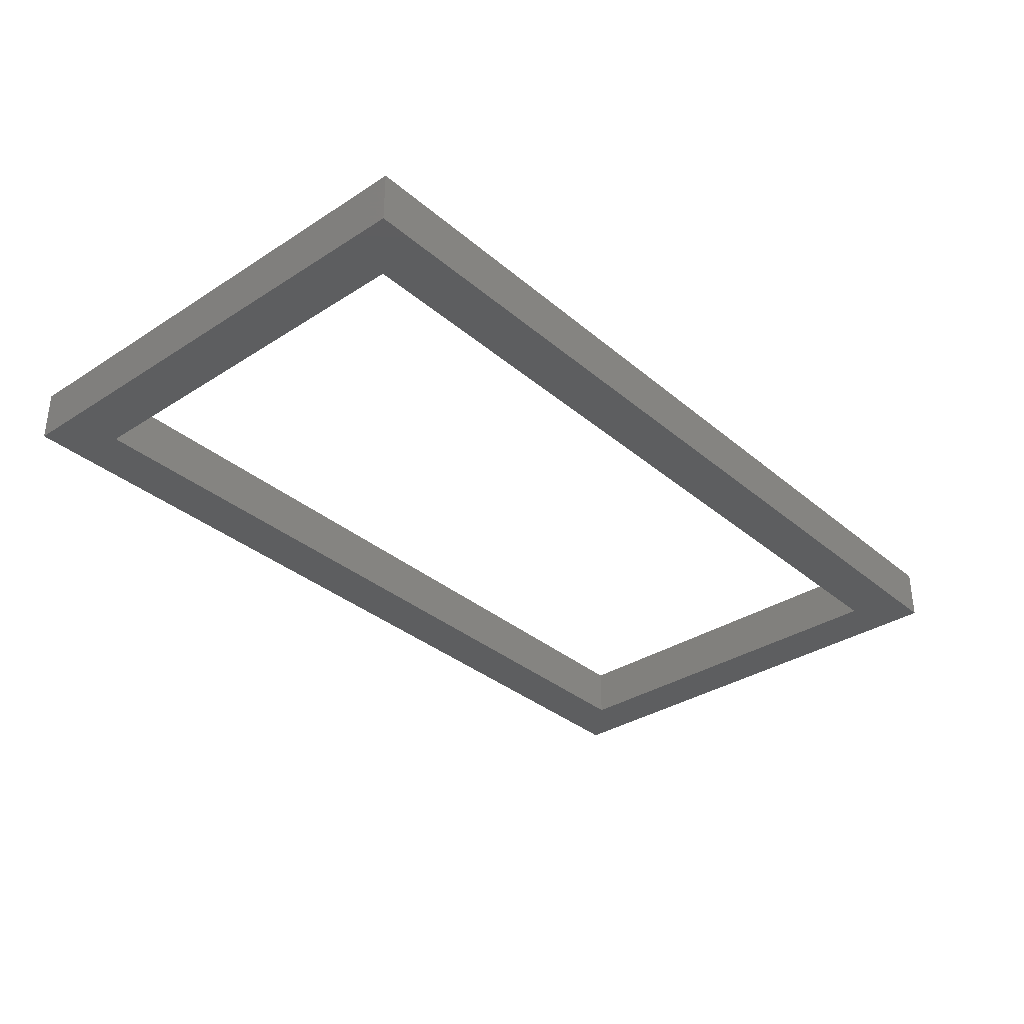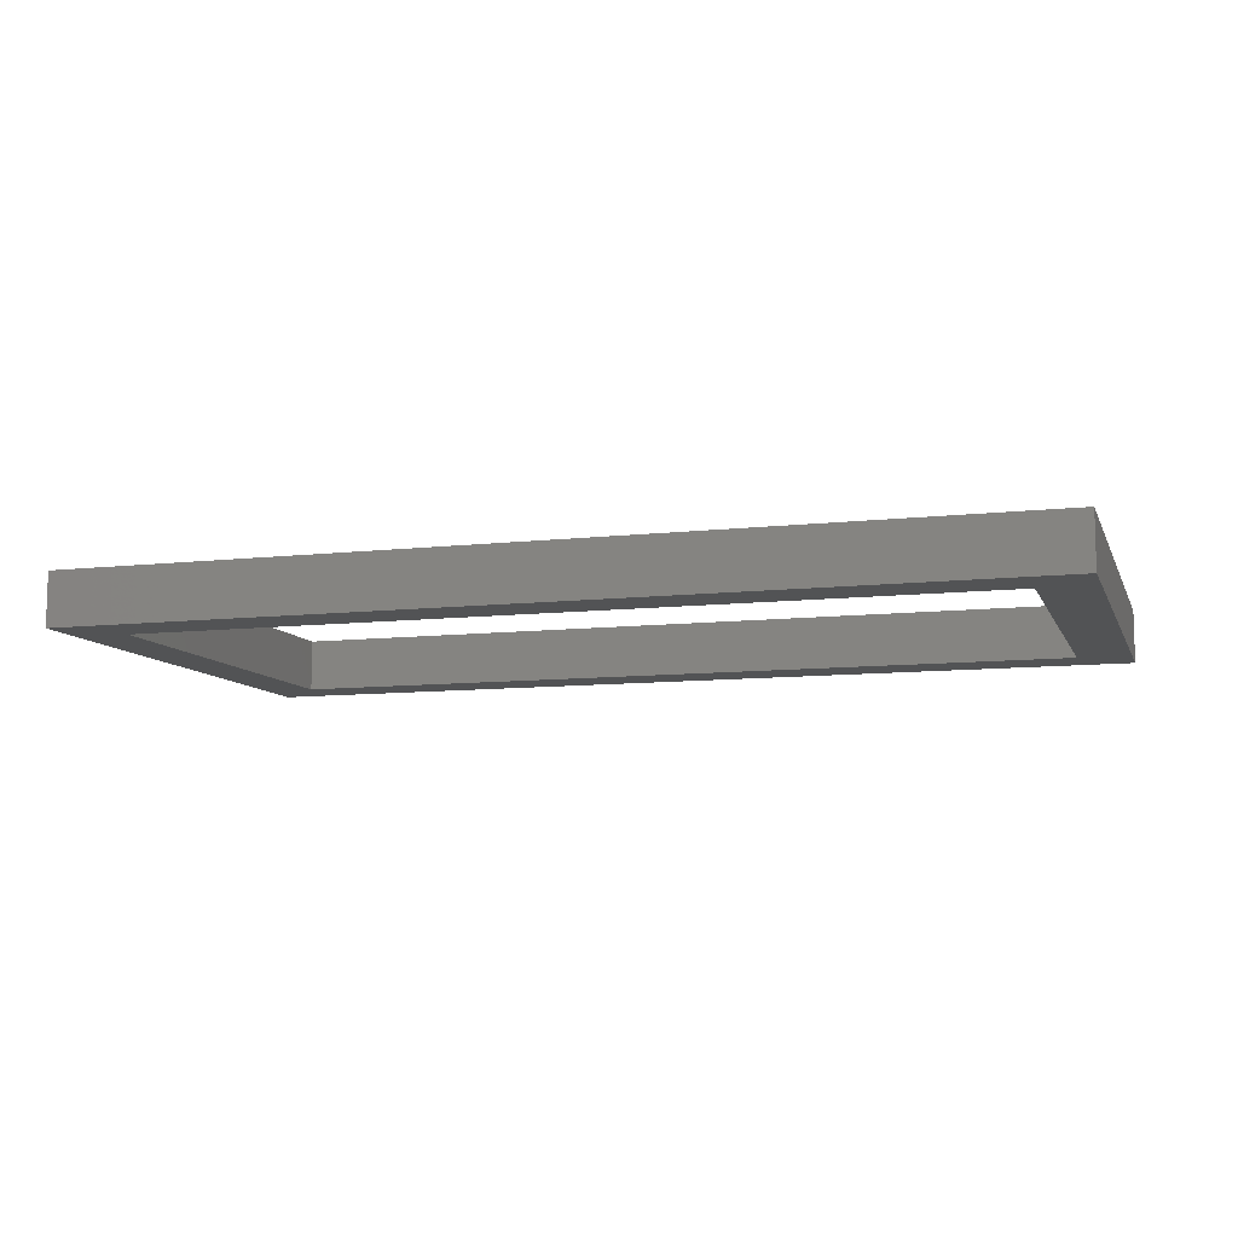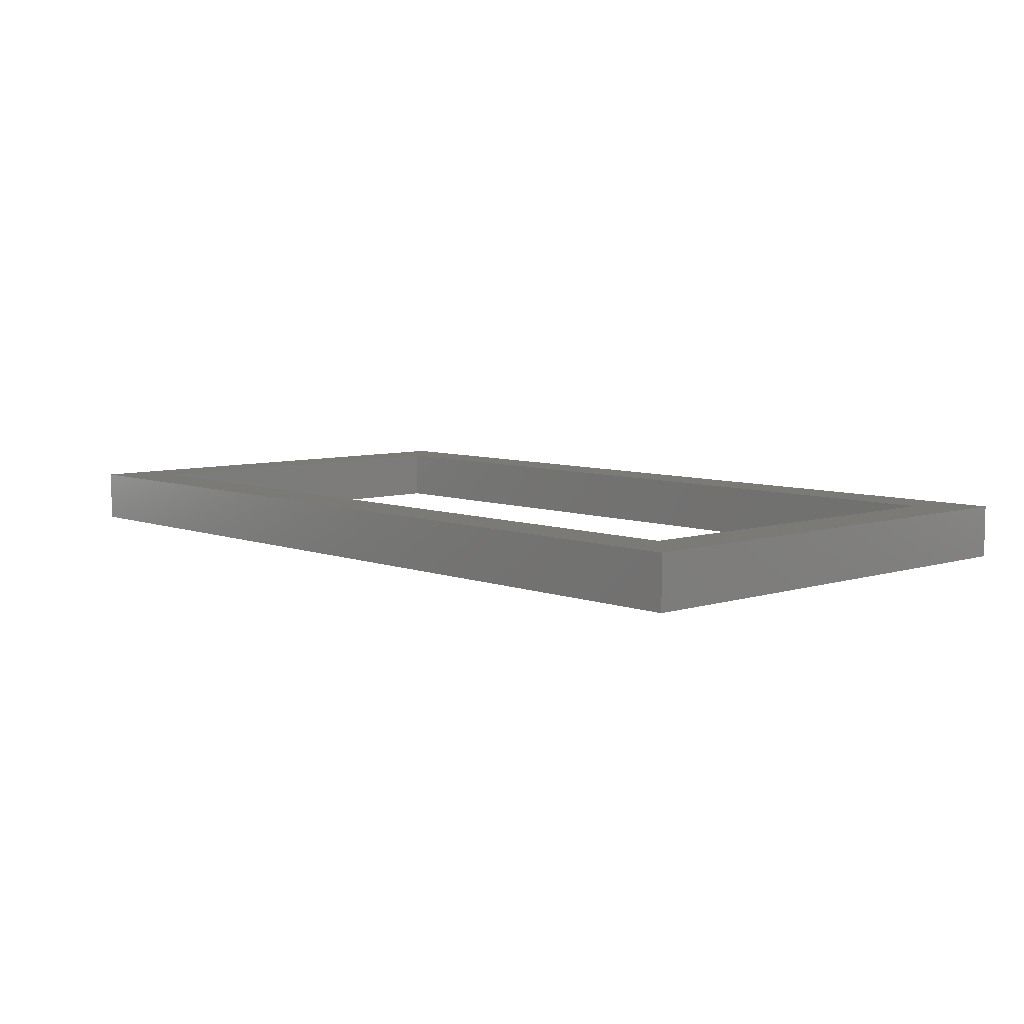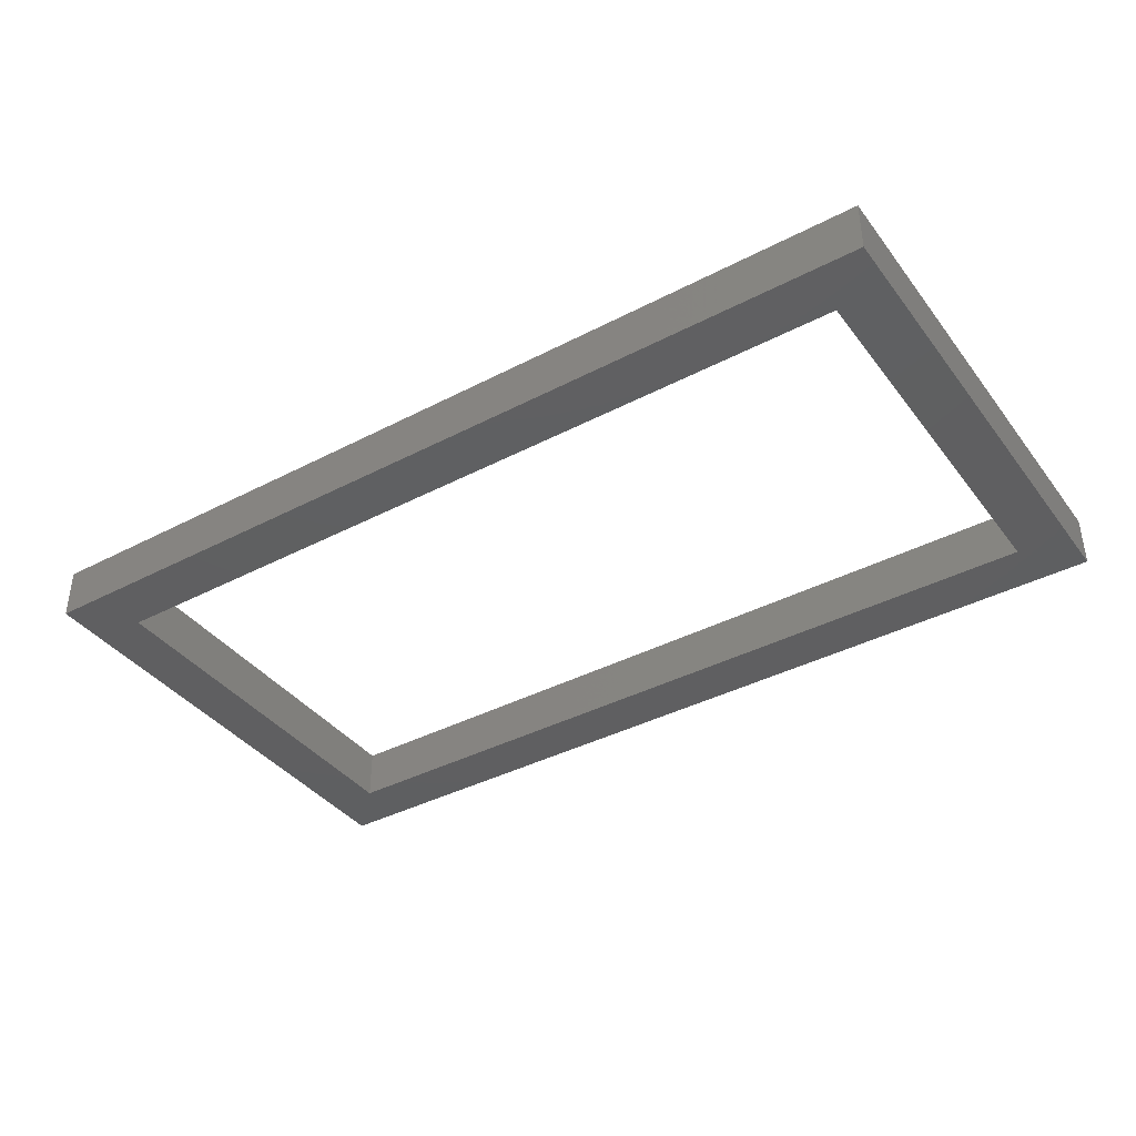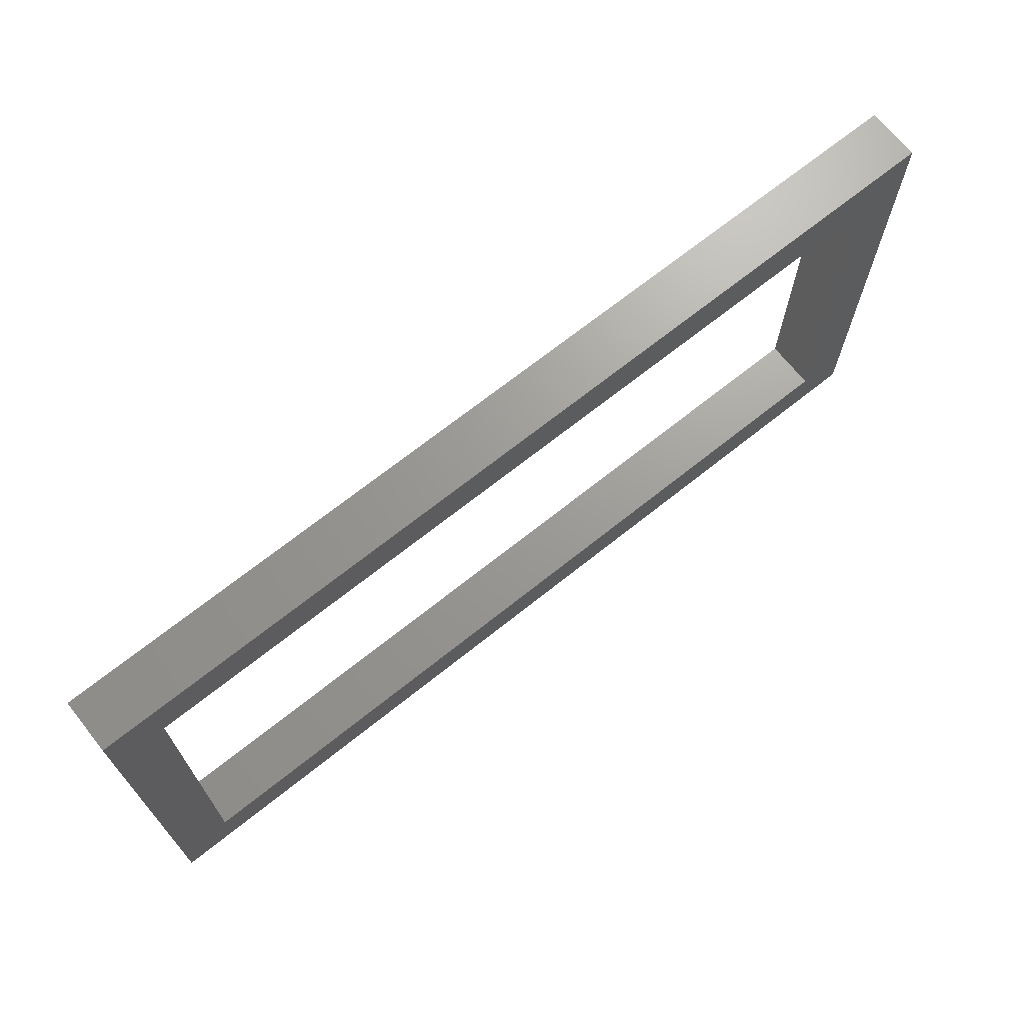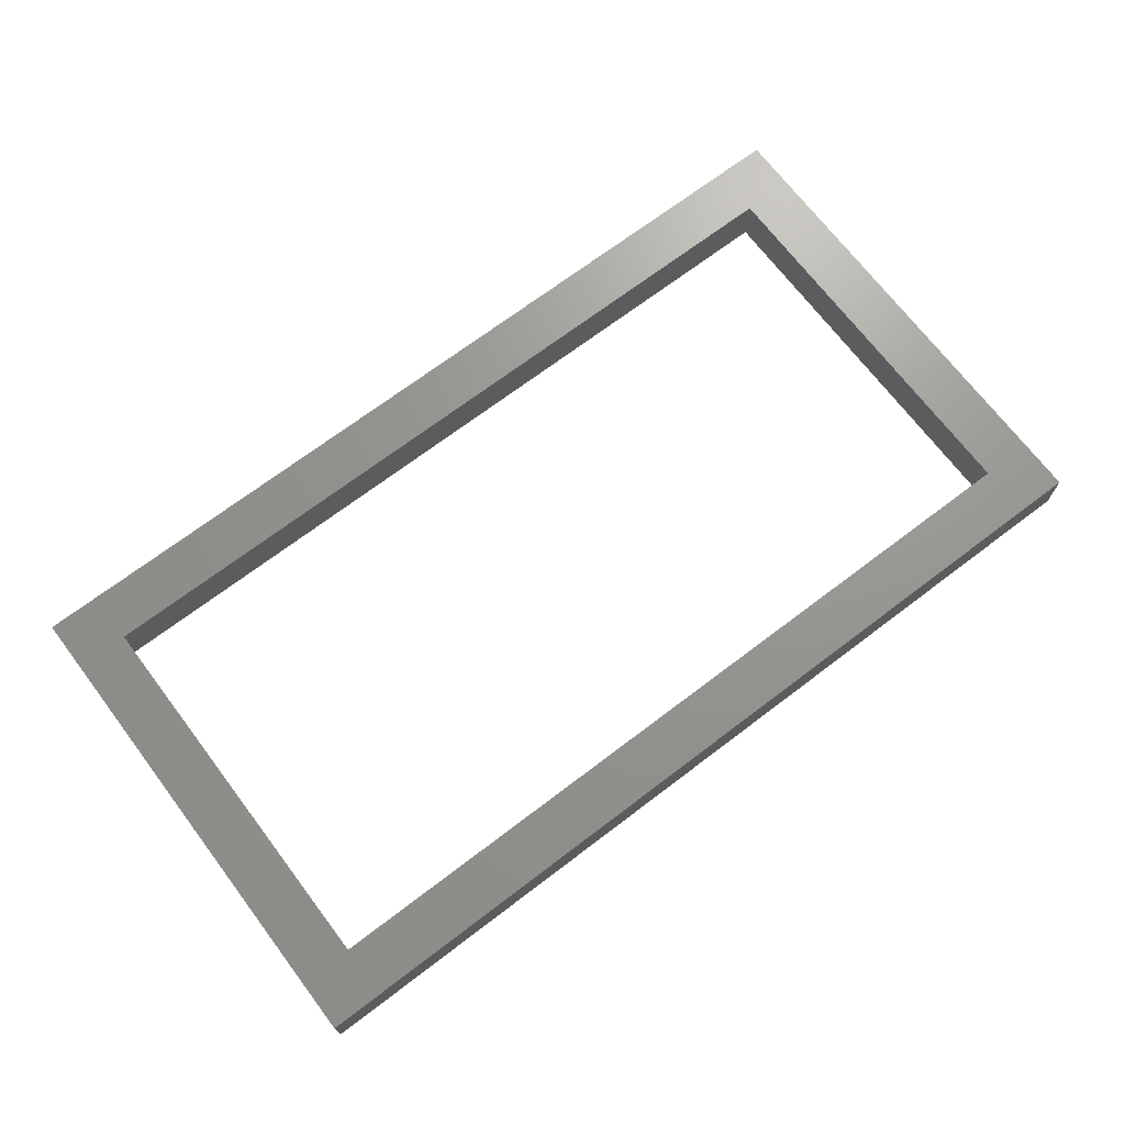
<metadata>
{"format":"stl","ext":"stl","renderer":"f3d","projection":"perspective","resolution":1024,"background":"white","views":[{"elev":-33.9,"azim":-48.8,"up":"+Z"},{"elev":-9.5,"azim":-163.3,"up":"+Z"},{"elev":6.9,"azim":-132.7,"up":"+Z"},{"elev":-39.0,"azim":-146.8,"up":"+Z"},{"elev":69.4,"azim":-38.6,"up":"+Y"},{"elev":70.3,"azim":-37.2,"up":"+Z"}]}
</metadata>
<code>
# stl→obj: 16 verts, 32 faces
v 147.5 58.97 25.2
v 145.5 56.97 25.2
v 112.5 58.97 25.2
v 147.5 39.97 25.2
v 145.5 41.97 25.2
v 114.5 41.97 25.2
v 114.5 56.97 25.2
v 112.5 39.97 25.2
v 112.5 39.97 27.2
v 147.5 39.97 27.2
v 112.5 58.97 27.2
v 114.5 56.97 27.2
v 145.5 56.97 27.2
v 147.5 58.97 27.2
v 145.5 41.97 27.2
v 114.5 41.97 27.2
f 1 2 3
f 2 1 4
f 2 4 5
f 5 4 6
f 3 7 8
f 7 3 2
f 8 7 6
f 8 6 4
f 4 9 8
f 9 4 10
f 9 3 8
f 3 9 11
f 2 12 7
f 12 2 13
f 14 4 1
f 4 14 10
f 14 3 11
f 3 14 1
f 15 2 5
f 2 15 13
f 12 6 7
f 6 12 16
f 11 12 14
f 12 11 9
f 12 9 16
f 16 9 15
f 14 13 10
f 13 14 12
f 10 13 15
f 10 15 9
f 15 6 16
f 6 15 5

</code>
